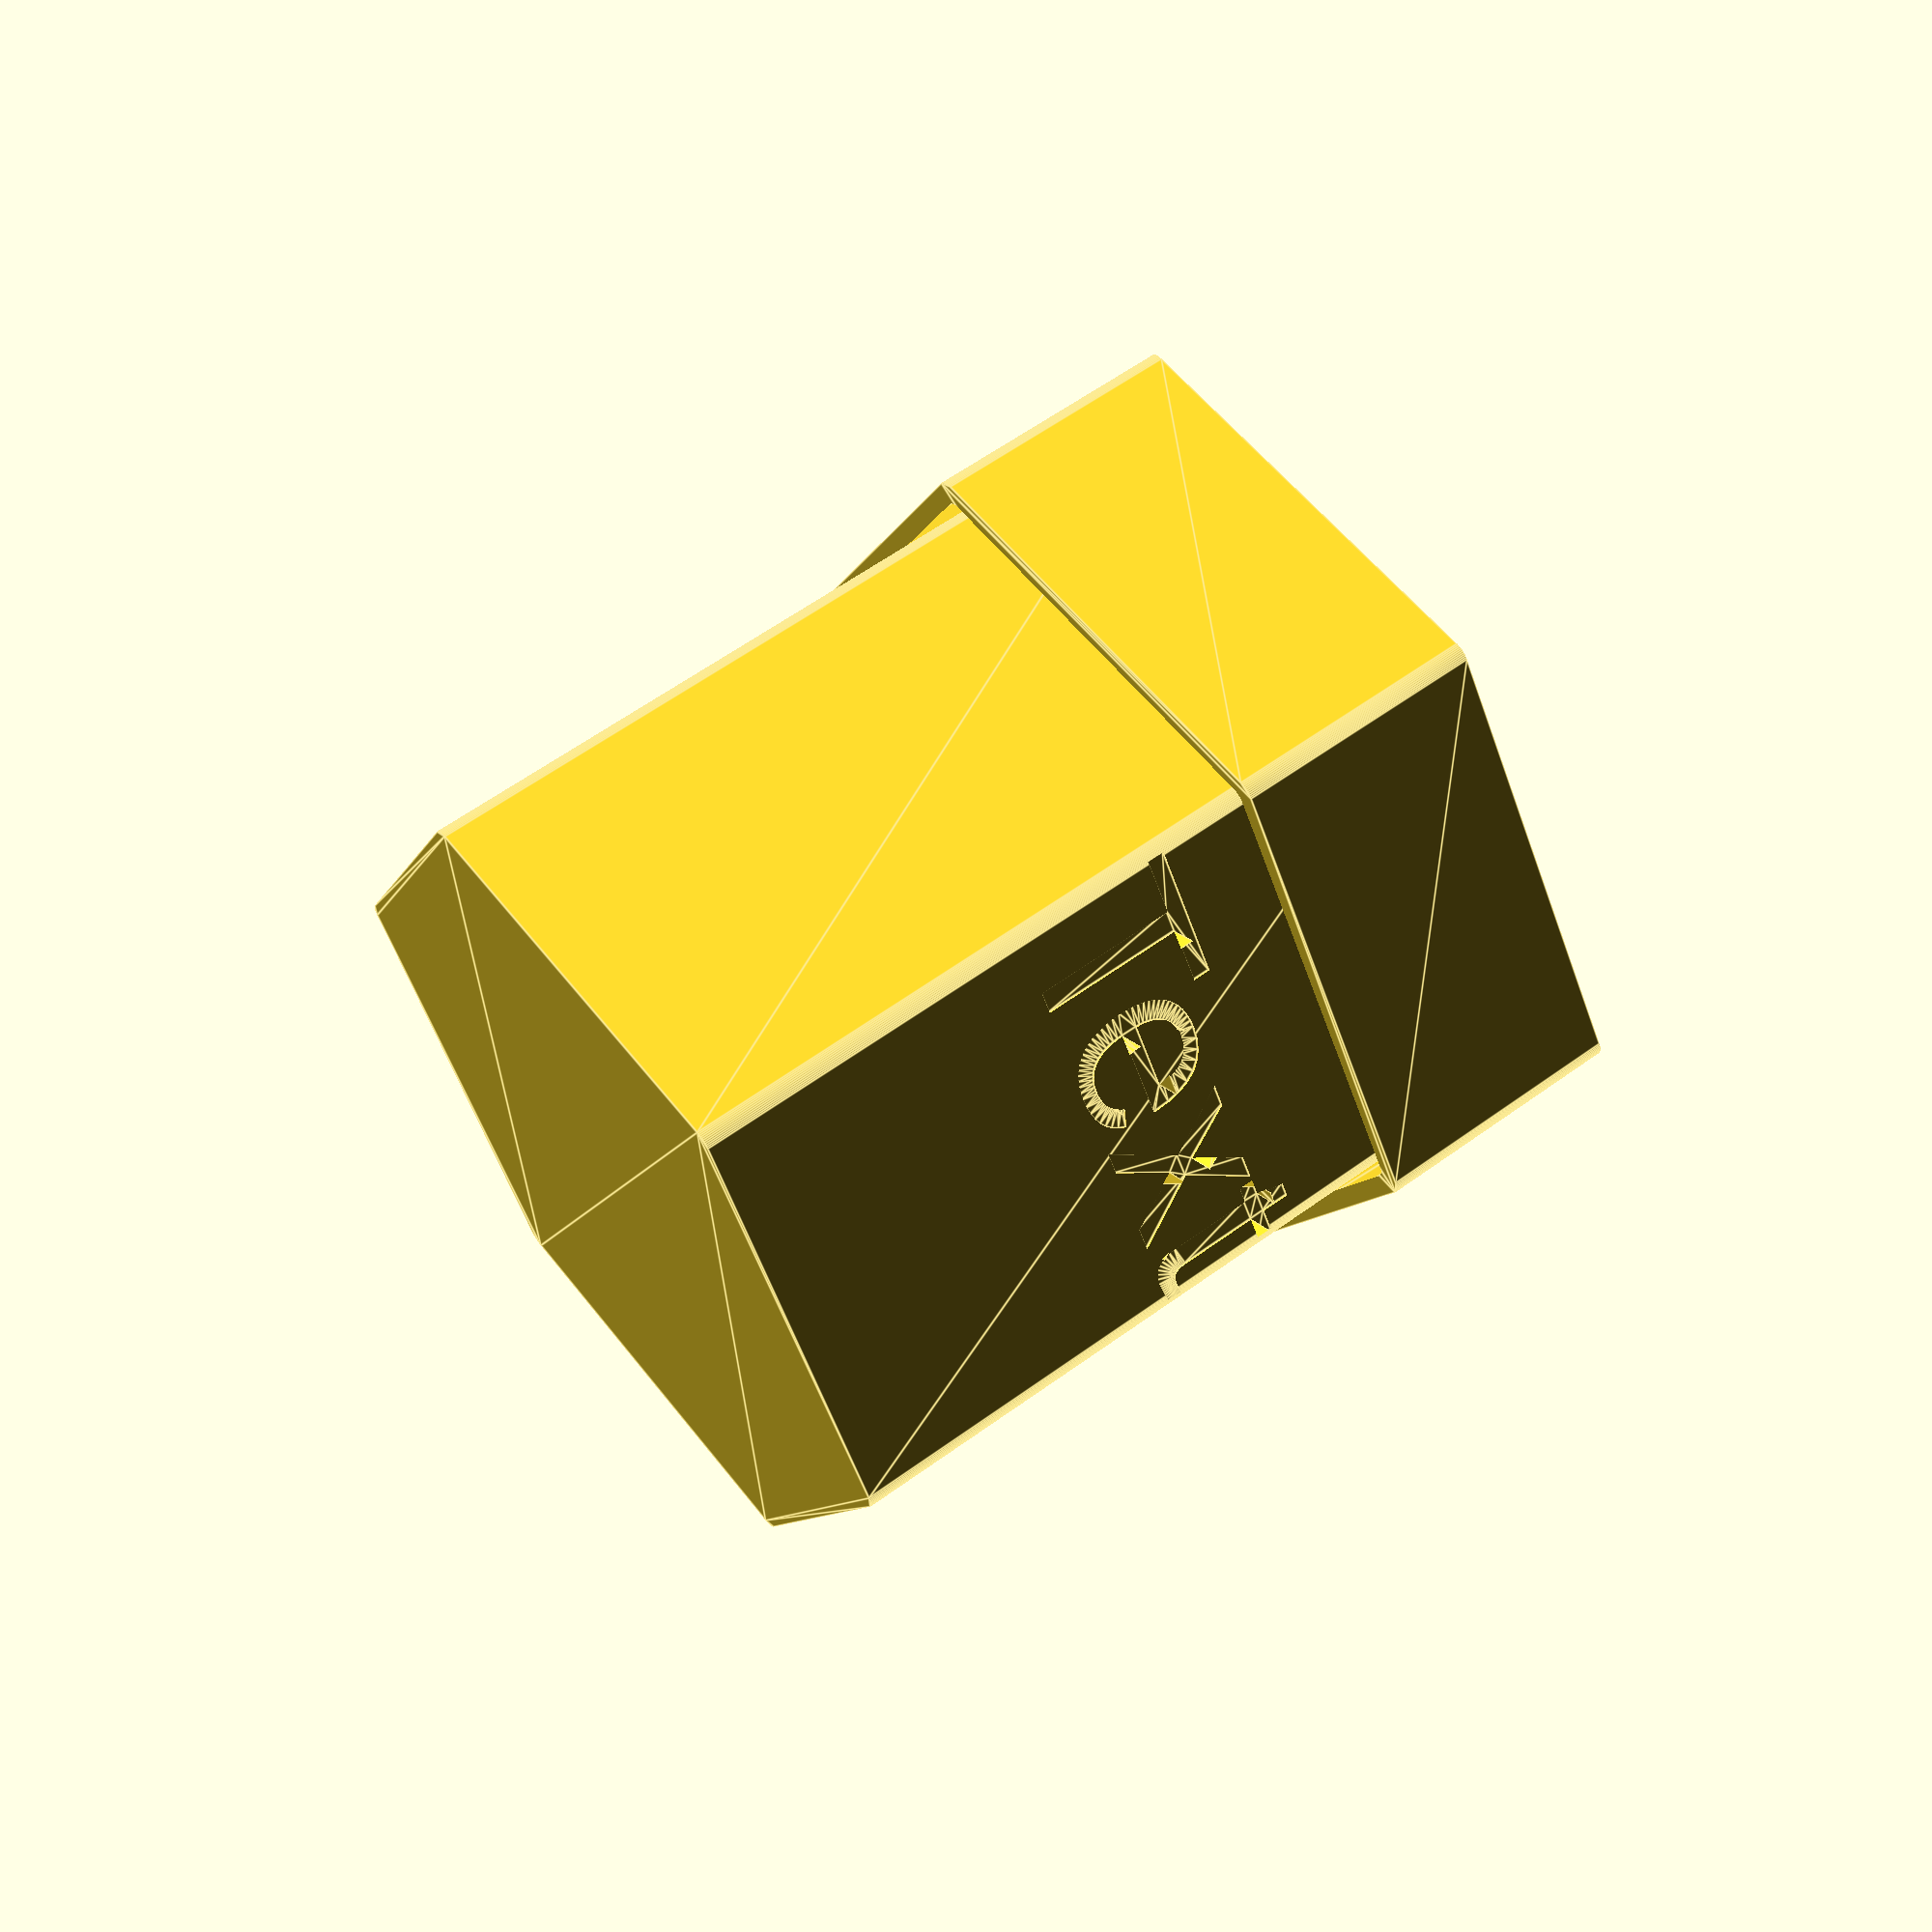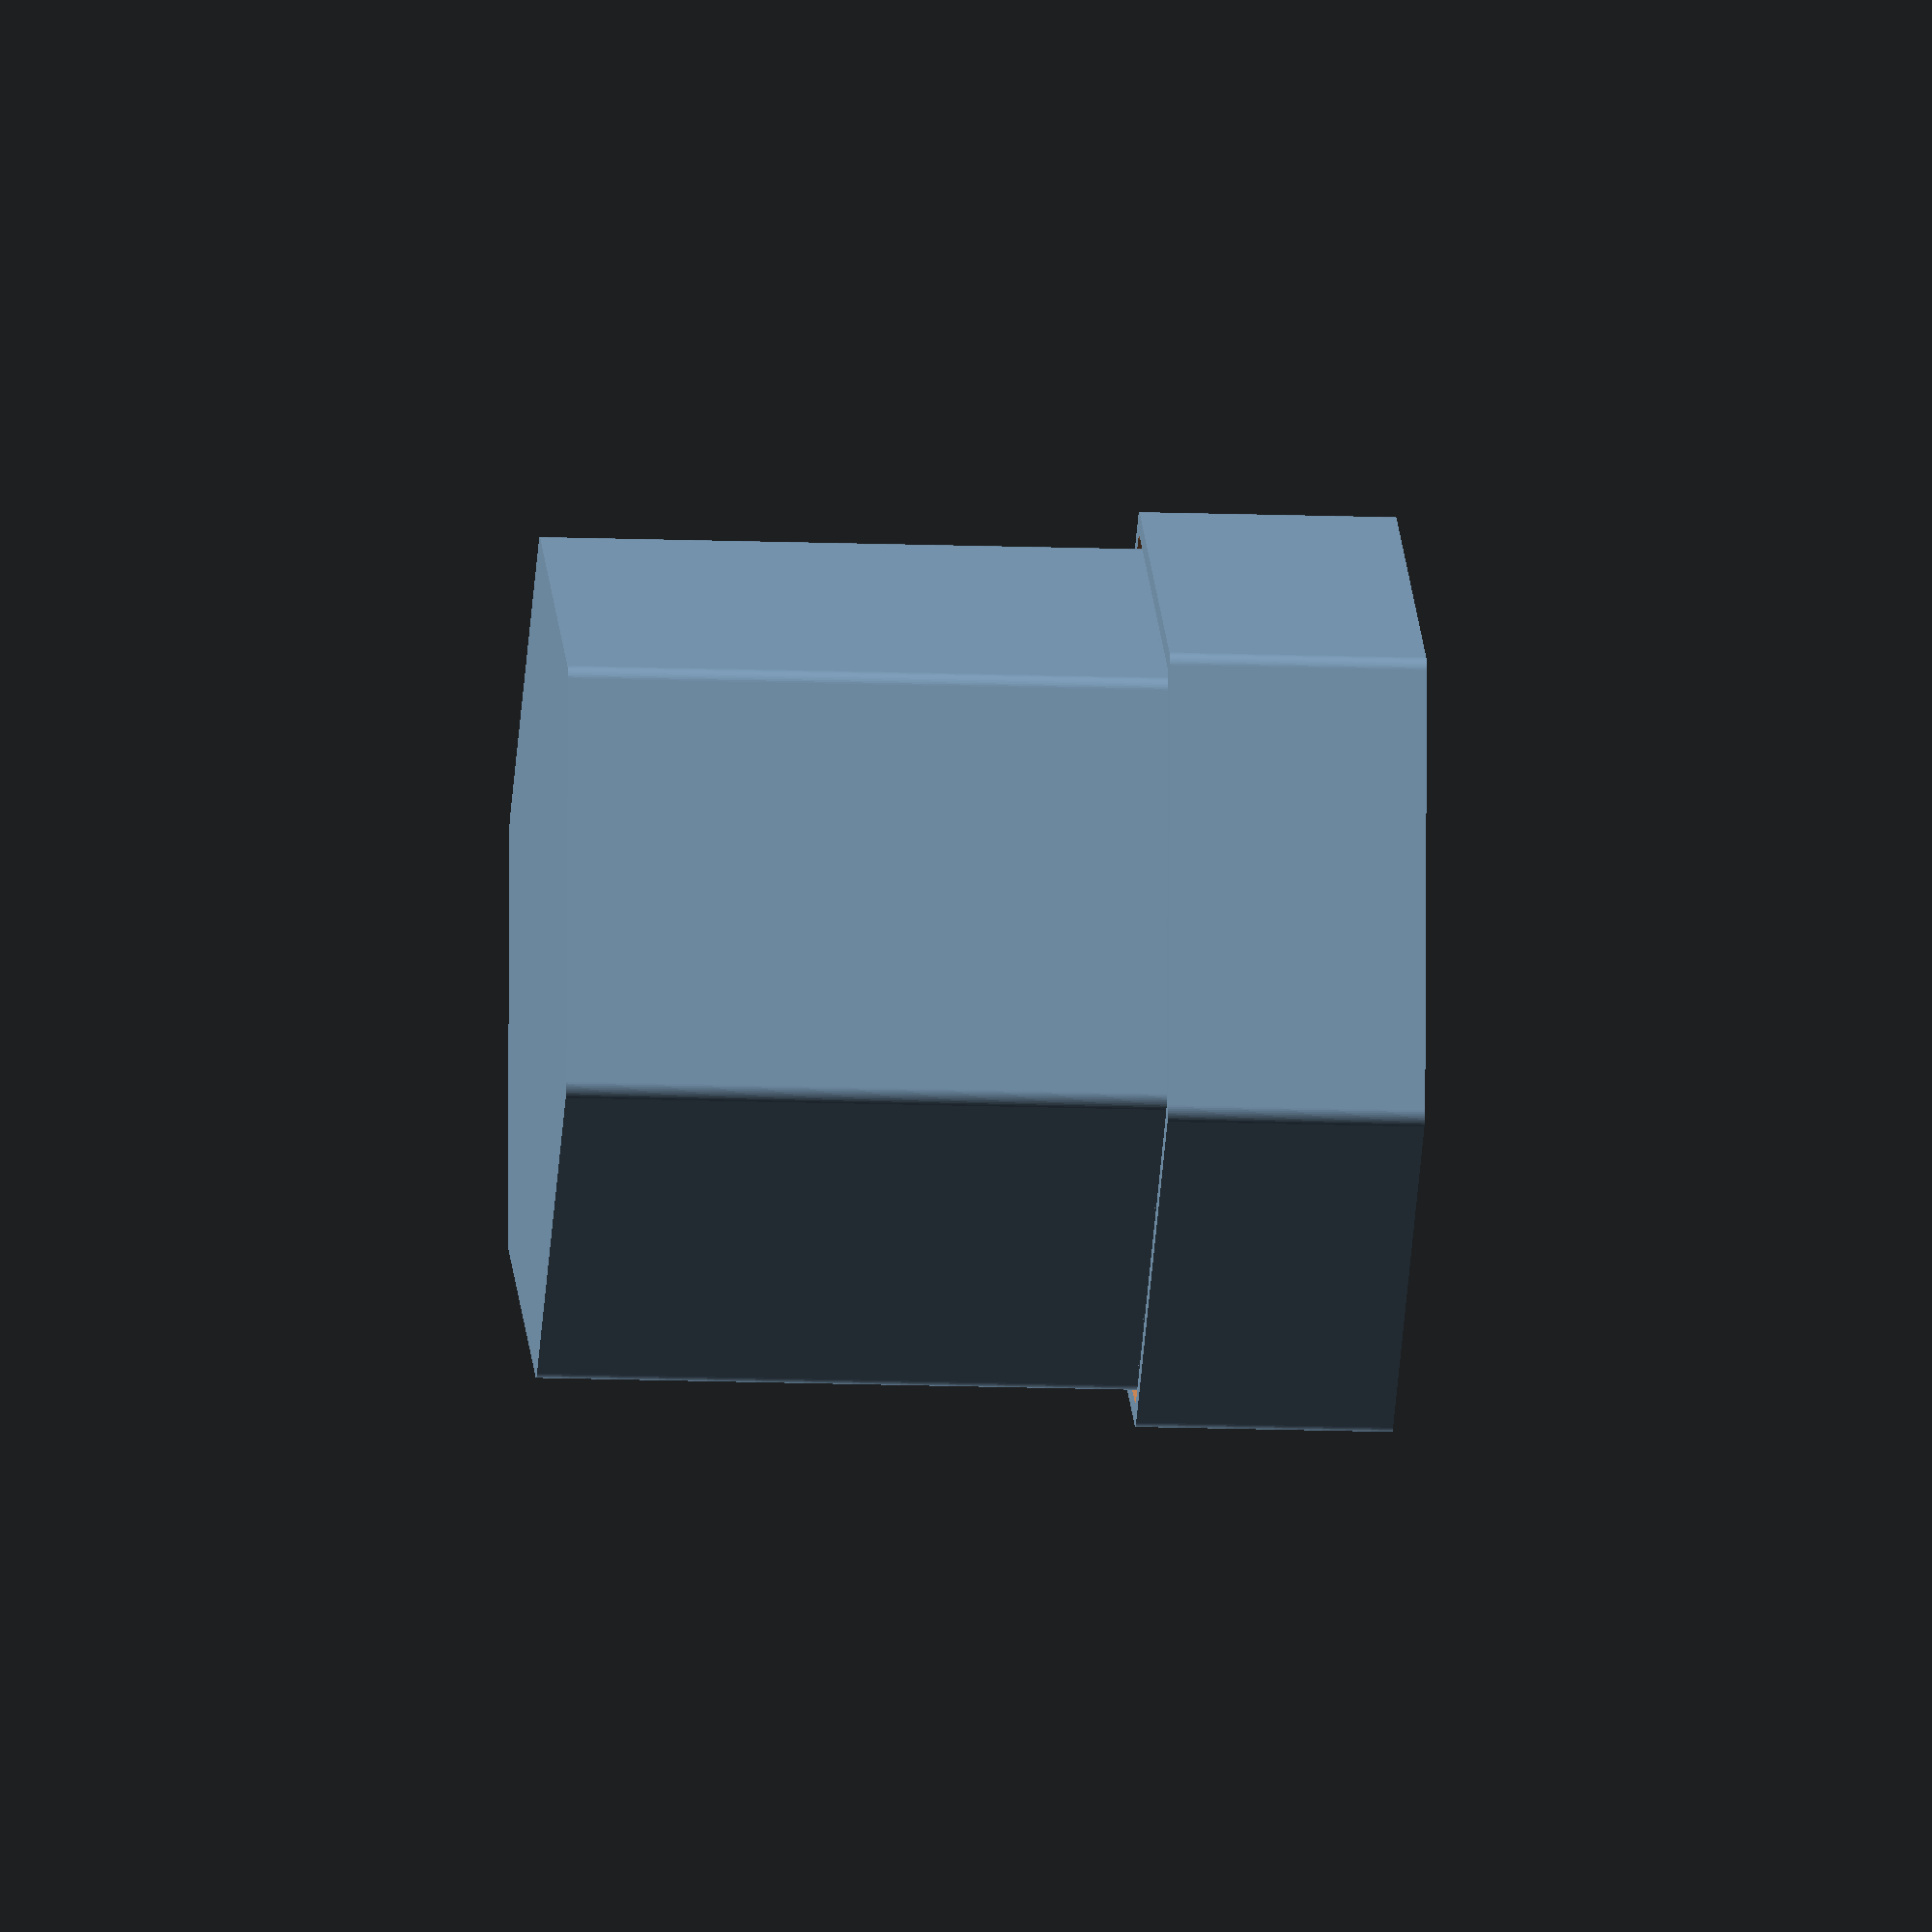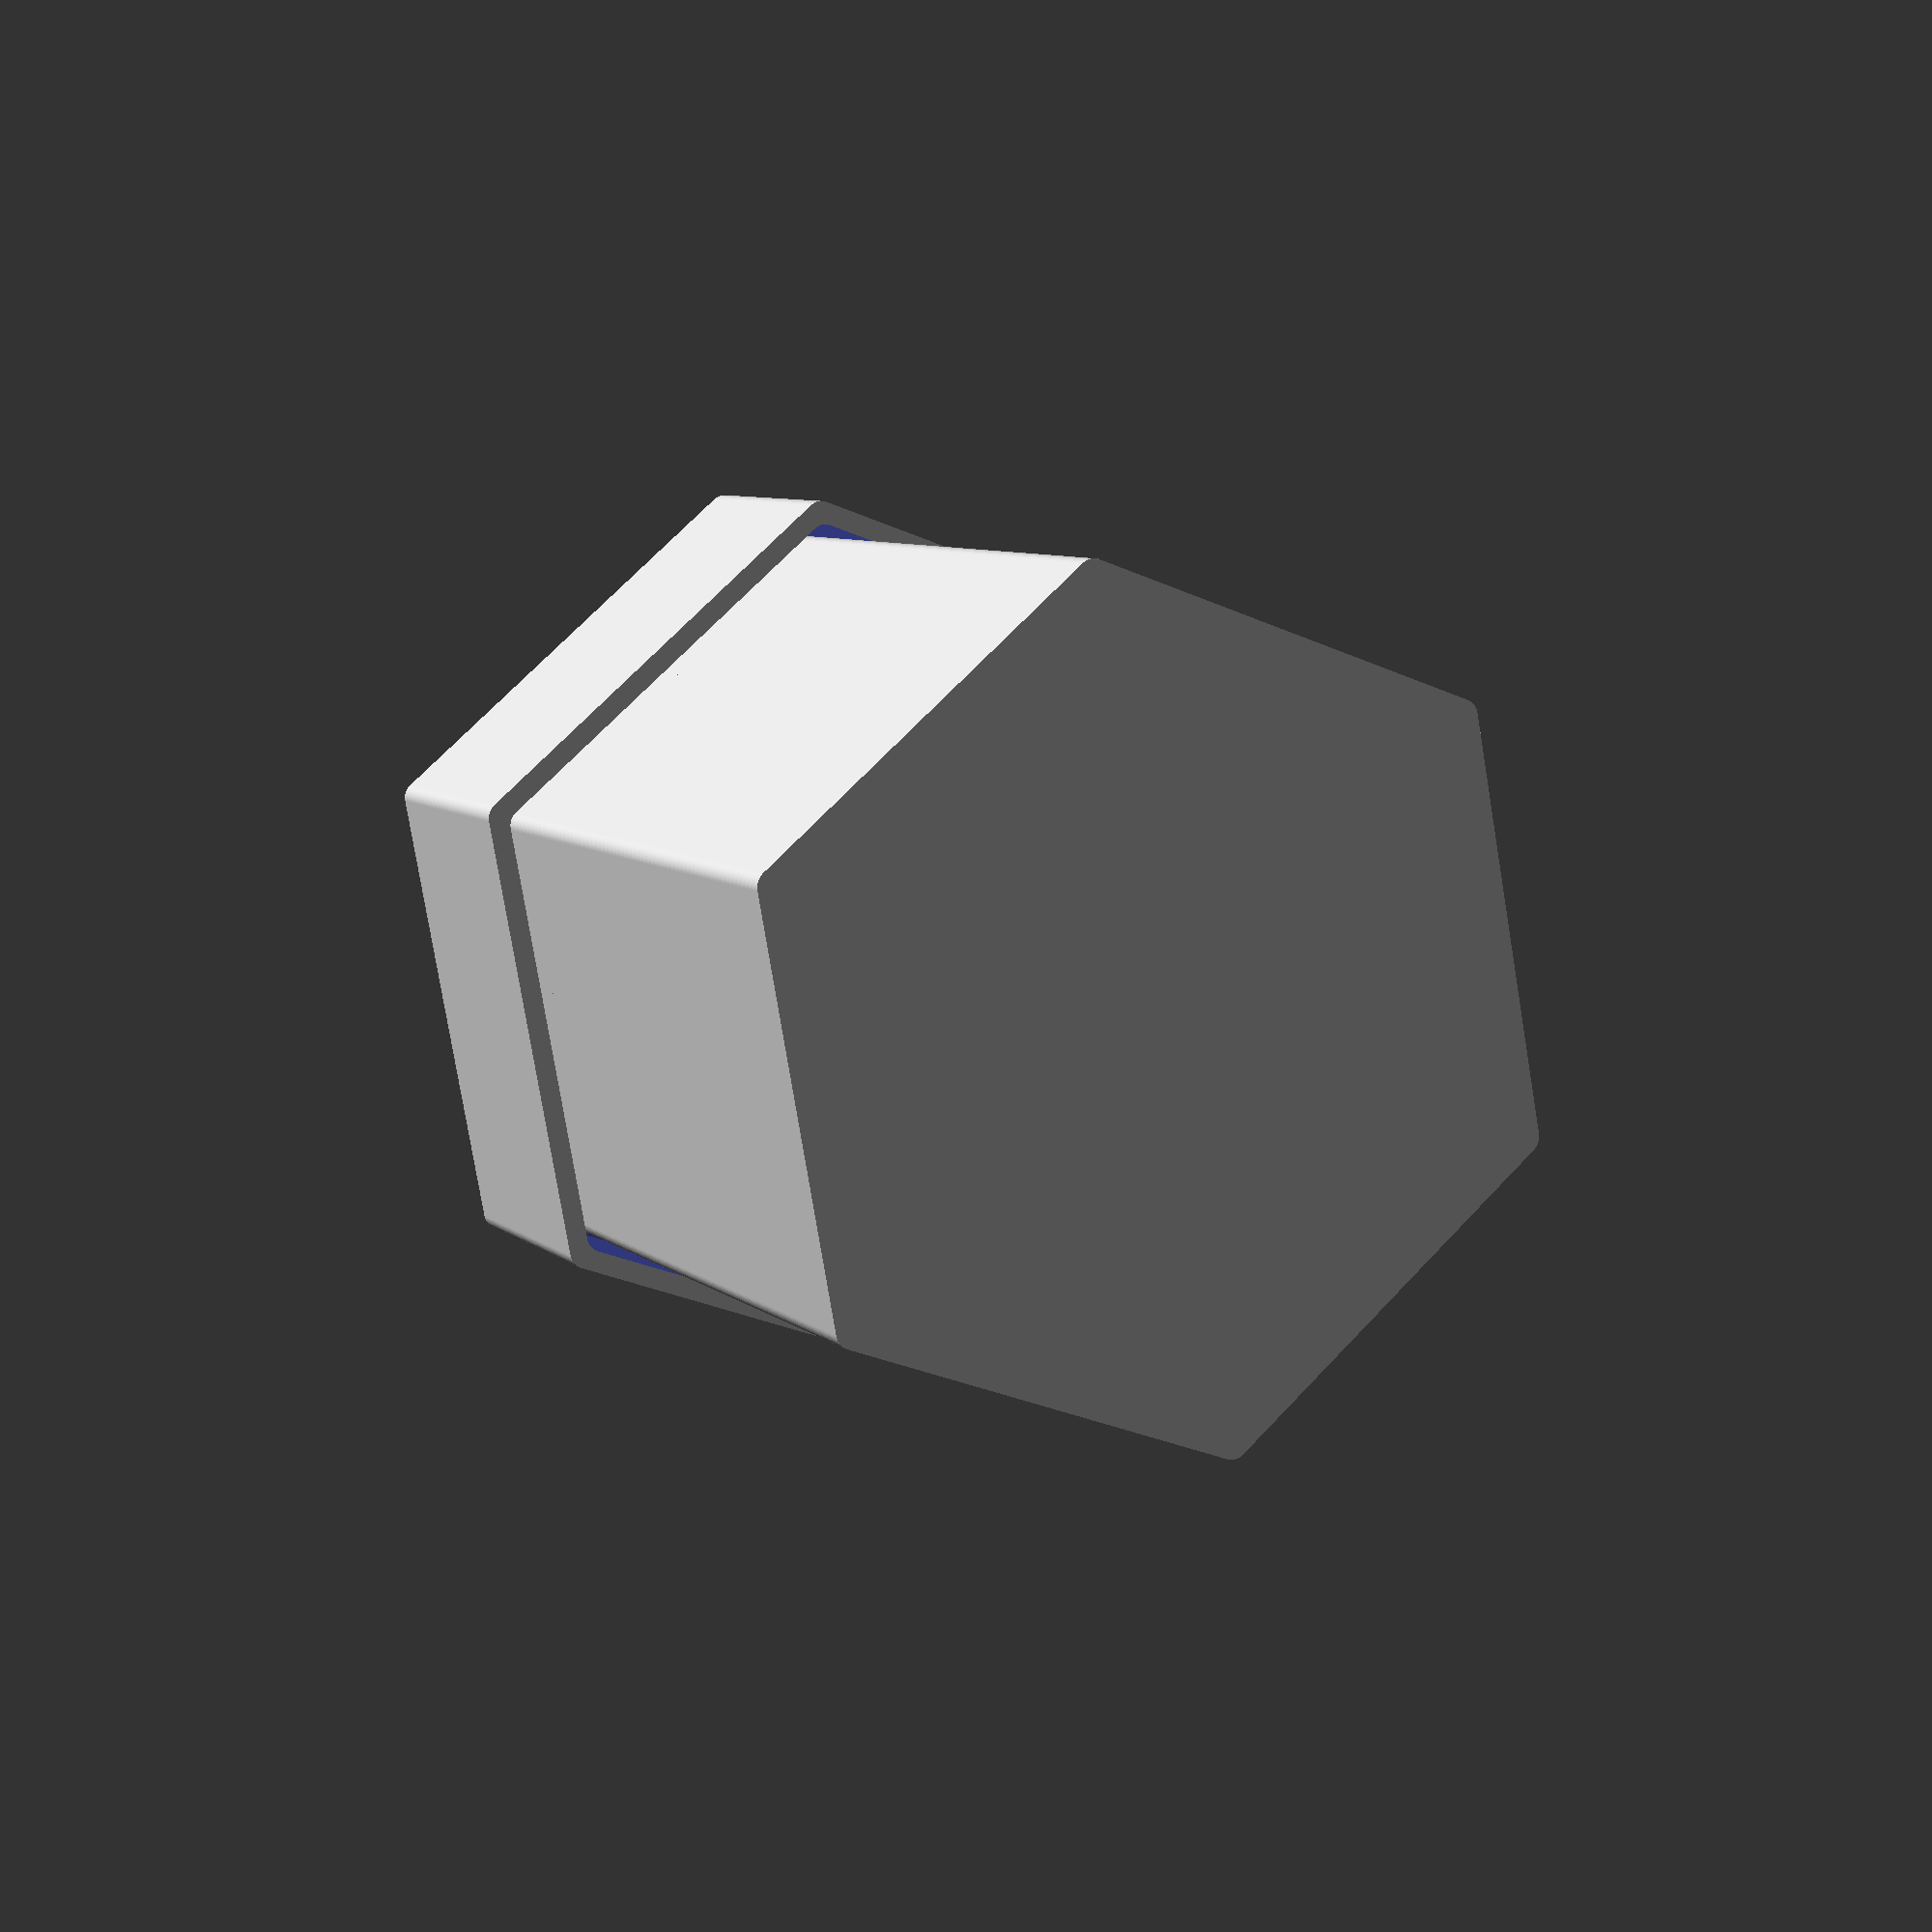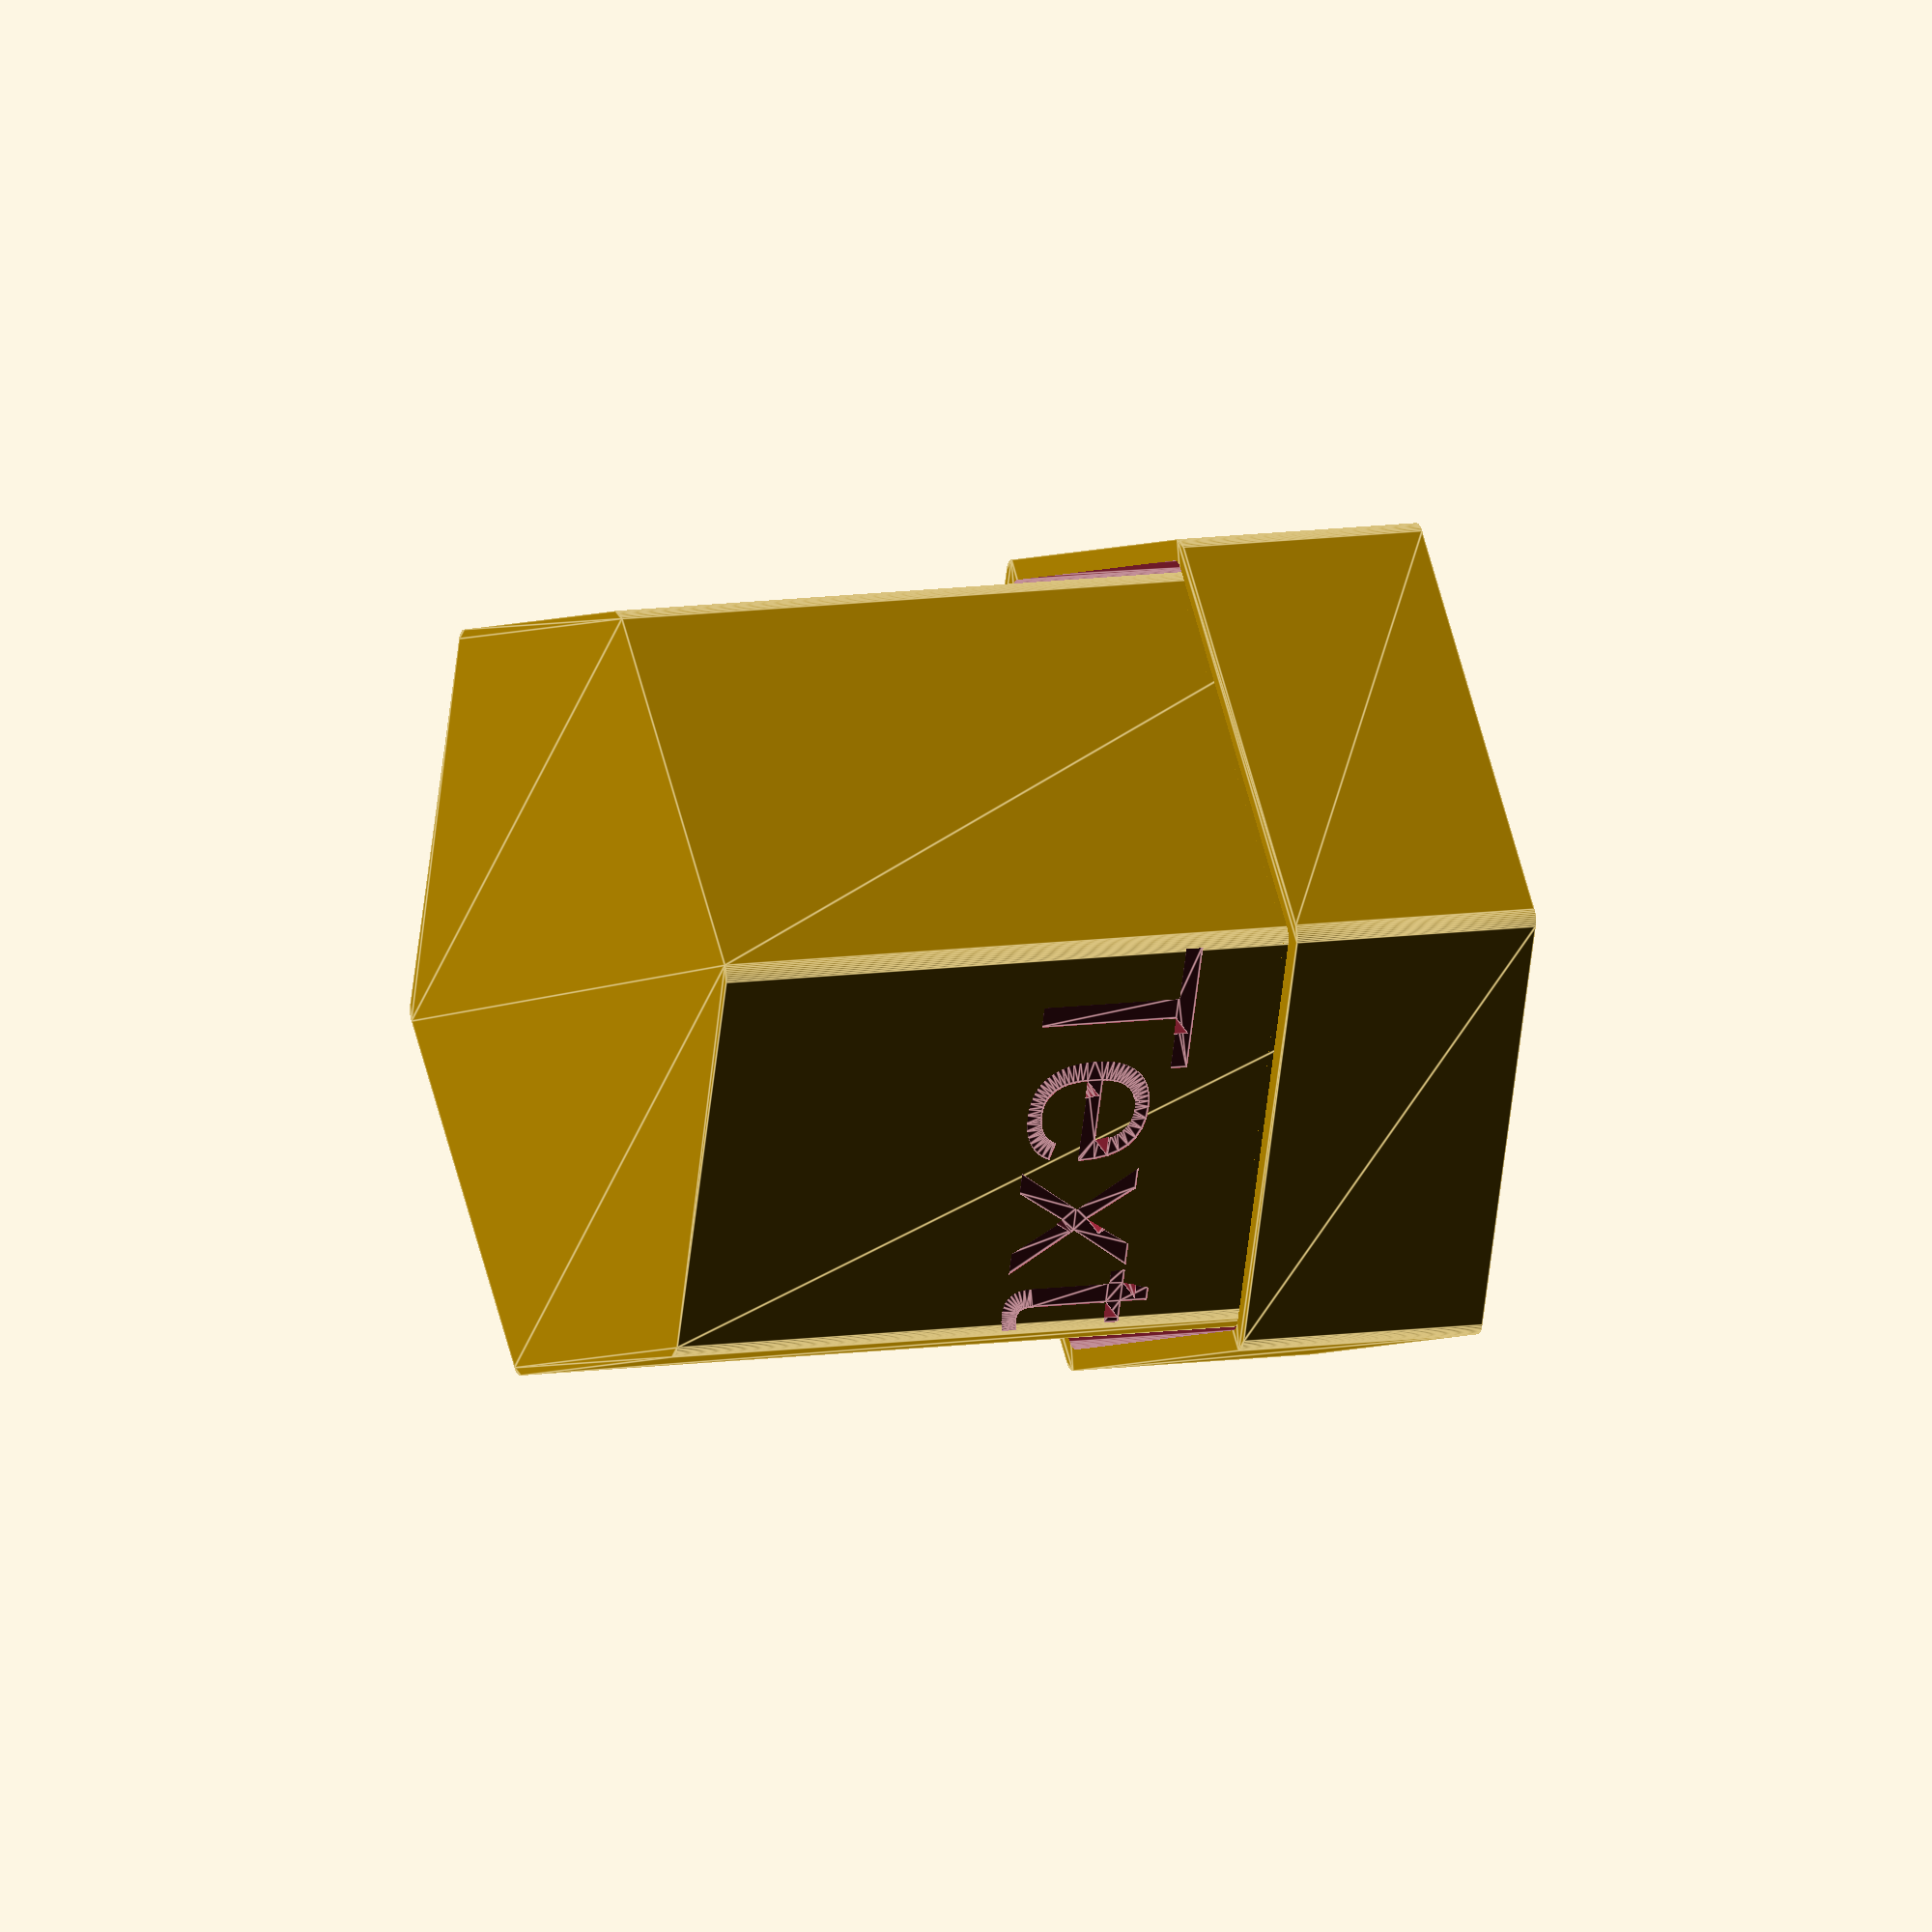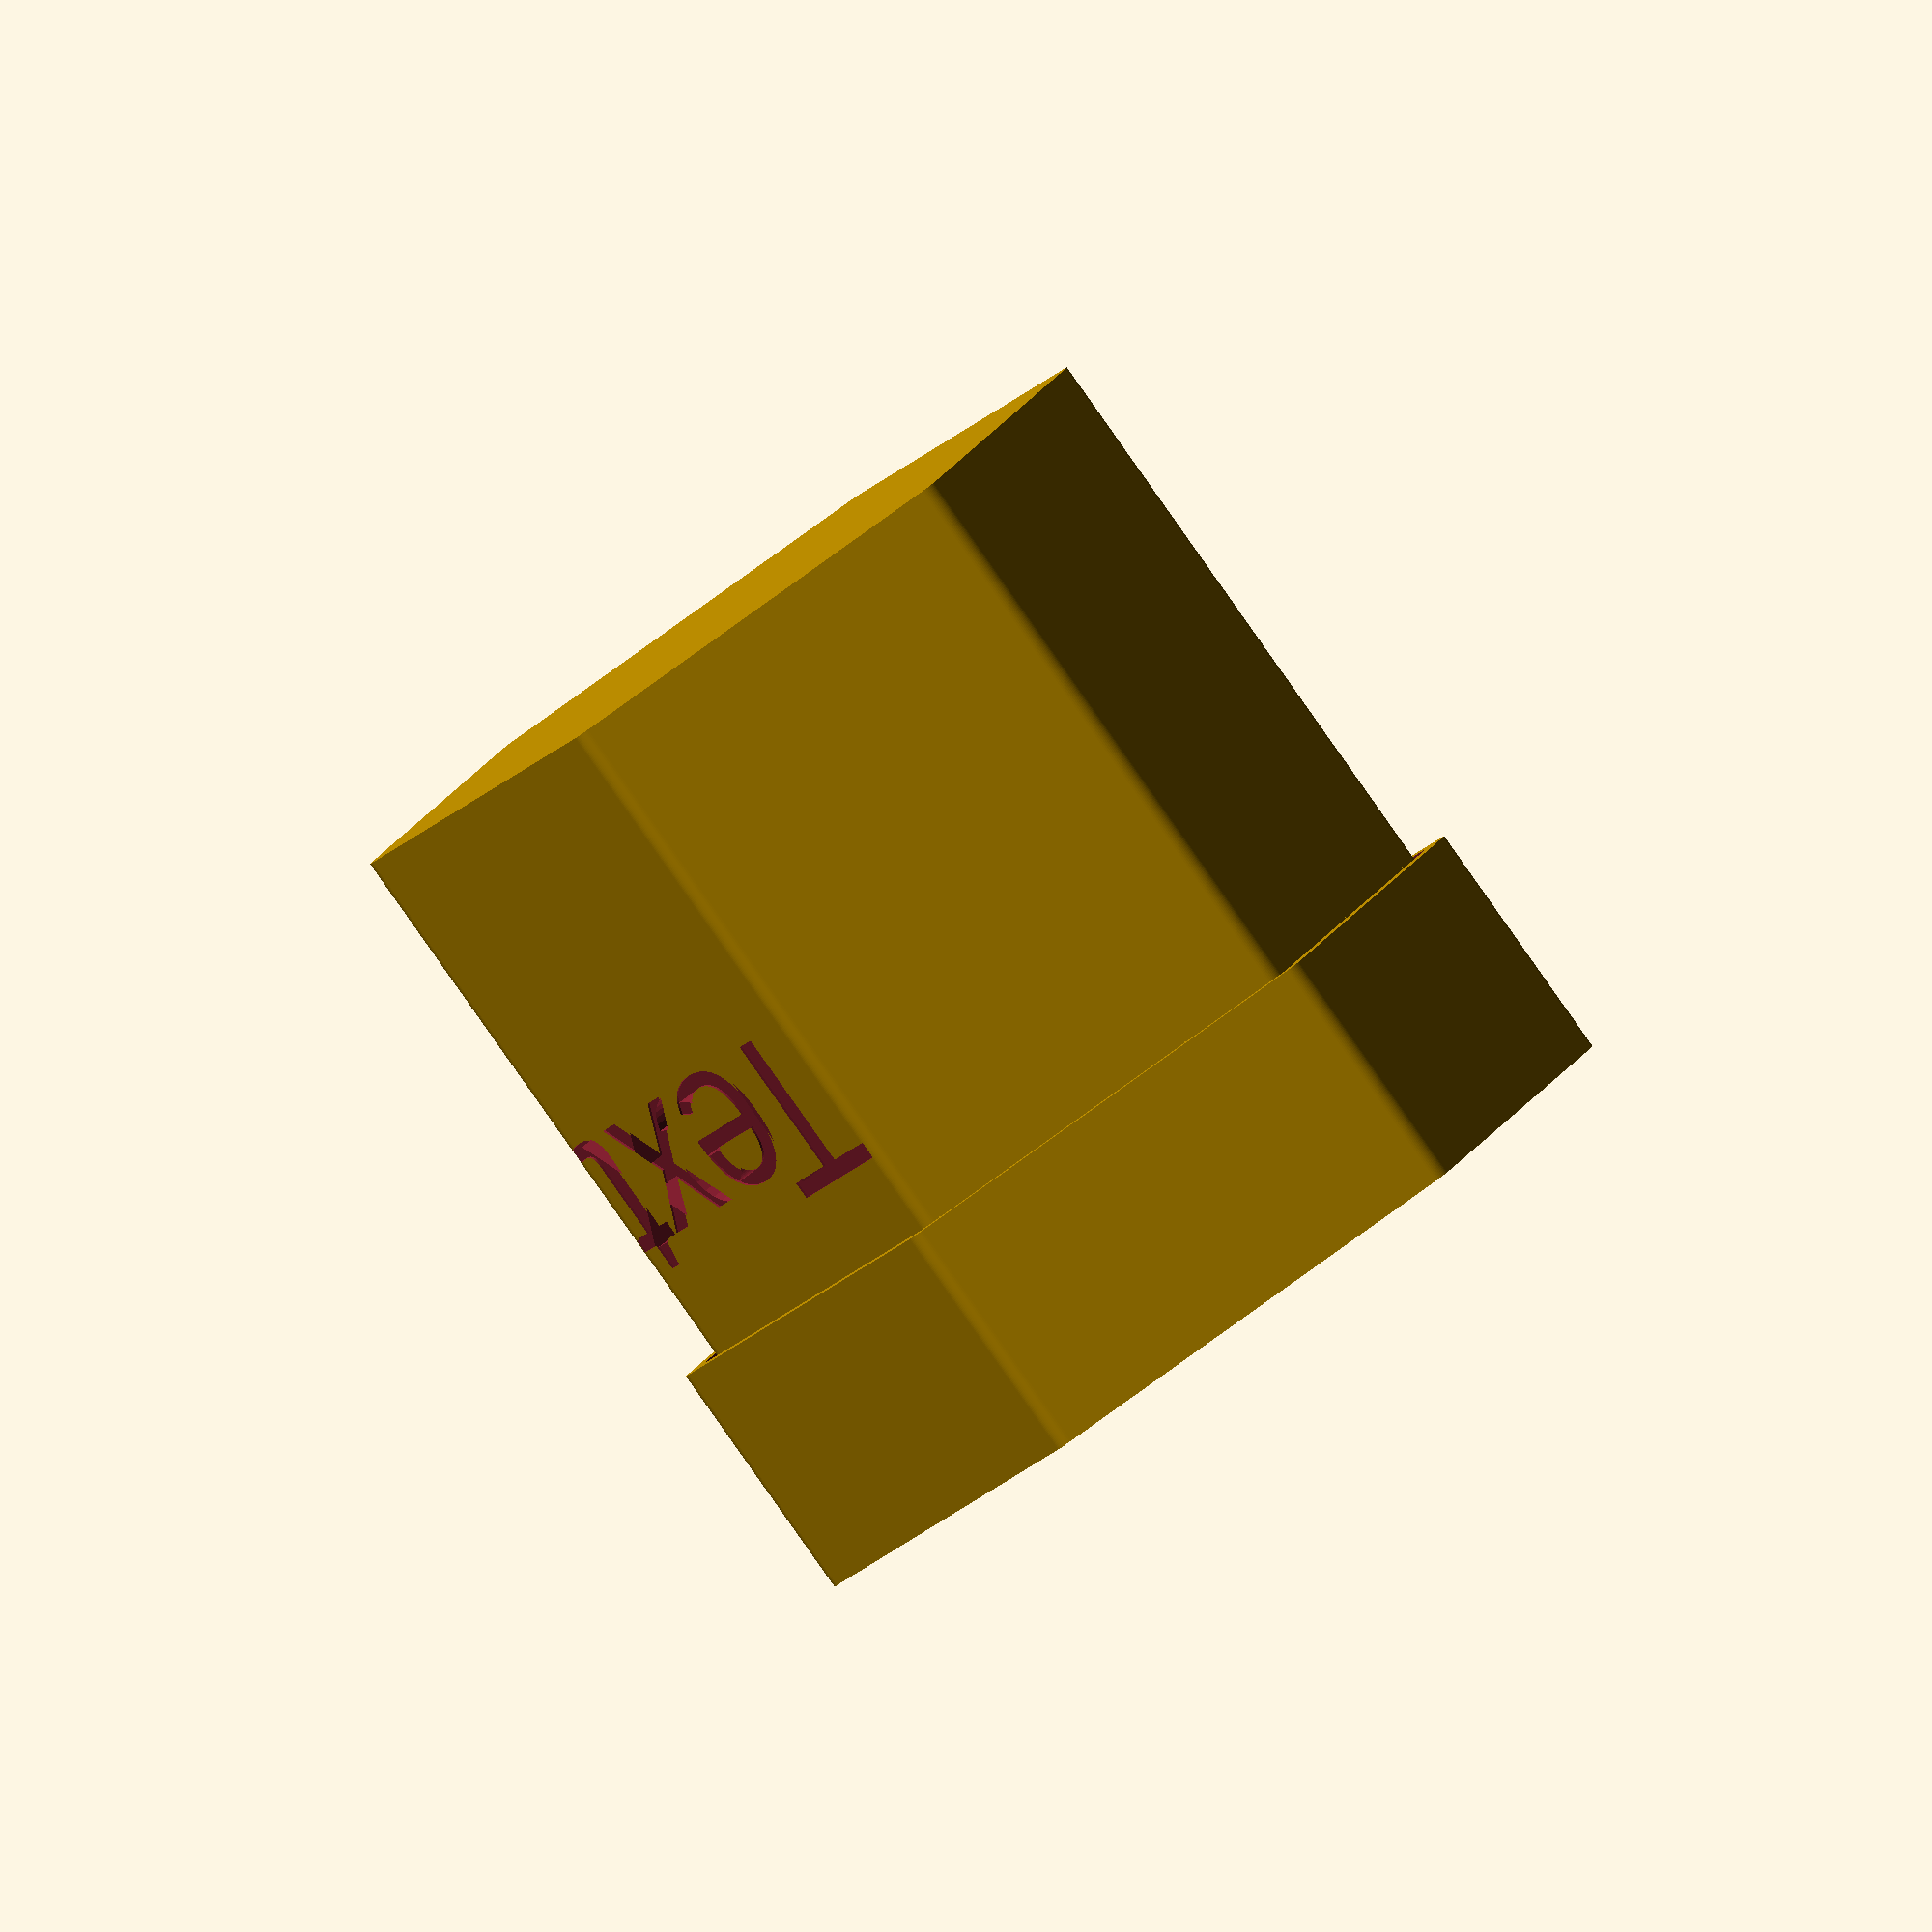
<openscad>
// Box diameter
boxDiameter = 50;

// Box height
boxHeight = 50;

// Lid height
lidHeight = 15;

// Number of sides 
numberSides = 6; // [2:20]

// Wall thickness
wallThickness = 1.4;

// Text on the base
textBase="Text";

// Size of the base text
textBaseSize=10; // [3:50]

// Text on the lid
textLid="Your"; 

// Size of the lid text
textLidSize=10; // [3:50]

// Parts to show
showParts = 0; // [0:All, 1:Base, 2:Lid]

// Just for presentation purposes
showClosed = 1; // [0:Open, 1:Closed]

/* [Hidden] */
corner=1;
tolerance=0.8;
$fn=60;

if( showParts != 2 || showClosed ==1) {
    boxBase();
    separators(numSeparatorsX, numSeparatorsY, boxWidth, boxDepth, boxHeight);
}
if (showClosed == 1 ) {
    translate([0, 0, boxHeight]) rotate(a=[0, 180, 0]) boxLid();
}
else {
    if (showParts != 1) translate([boxDiameter+10, 0, ]) boxLid();
}


module boxBase() {
difference() {
    
    roundedPol(boxDiameter/2, boxHeight, numberSides, corner);
    translate([0, 0, wallThickness]) roundedPol(boxDiameter/2-wallThickness, boxHeight, numberSides, corner);
    
    a = 360 / numberSides;
    ri = cos(a/2)*boxDiameter/2 + corner - 1 ;
    
    translate ([0, -ri, boxHeight/2]) rotate(a=[90, 0, 0]) linear_extrude(height=2) text(textBase, size=textBaseSize, valign="center", halign="center");
}

}

module boxLid() {
difference() {
    roundedPol(boxDiameter/2+tolerance+wallThickness, lidHeight, numberSides, corner);
translate([0, 0, wallThickness]) roundedPol(boxDiameter/2+tolerance, boxHeight, numberSides, corner);
    
    a = 360 / numberSides;
    ri = cos(a/2)*boxDiameter/2 + corner - 1 ;
    
    translate ([0, 0, 1]) rotate(a=[180, 0, 180]) linear_extrude(height=2) text(textLid, size=textLidSize, valign="center", halign="center");    
}

}


module roundedPol(r, h, sides, corner)
{
    a = 360 / sides;
    rotate([0, 0, a/2-90])
    linear_extrude(height=h) offset(corner)
    circle(r=r-corner, $fn=sides);
    
}
    
</openscad>
<views>
elev=120.2 azim=304.5 roll=306.7 proj=p view=edges
elev=14.7 azim=207.3 roll=265.5 proj=o view=wireframe
elev=173.0 azim=280.4 roll=25.2 proj=p view=solid
elev=170.3 azim=251.6 roll=292.1 proj=o view=edges
elev=266.8 azim=126.9 roll=324.8 proj=o view=wireframe
</views>
